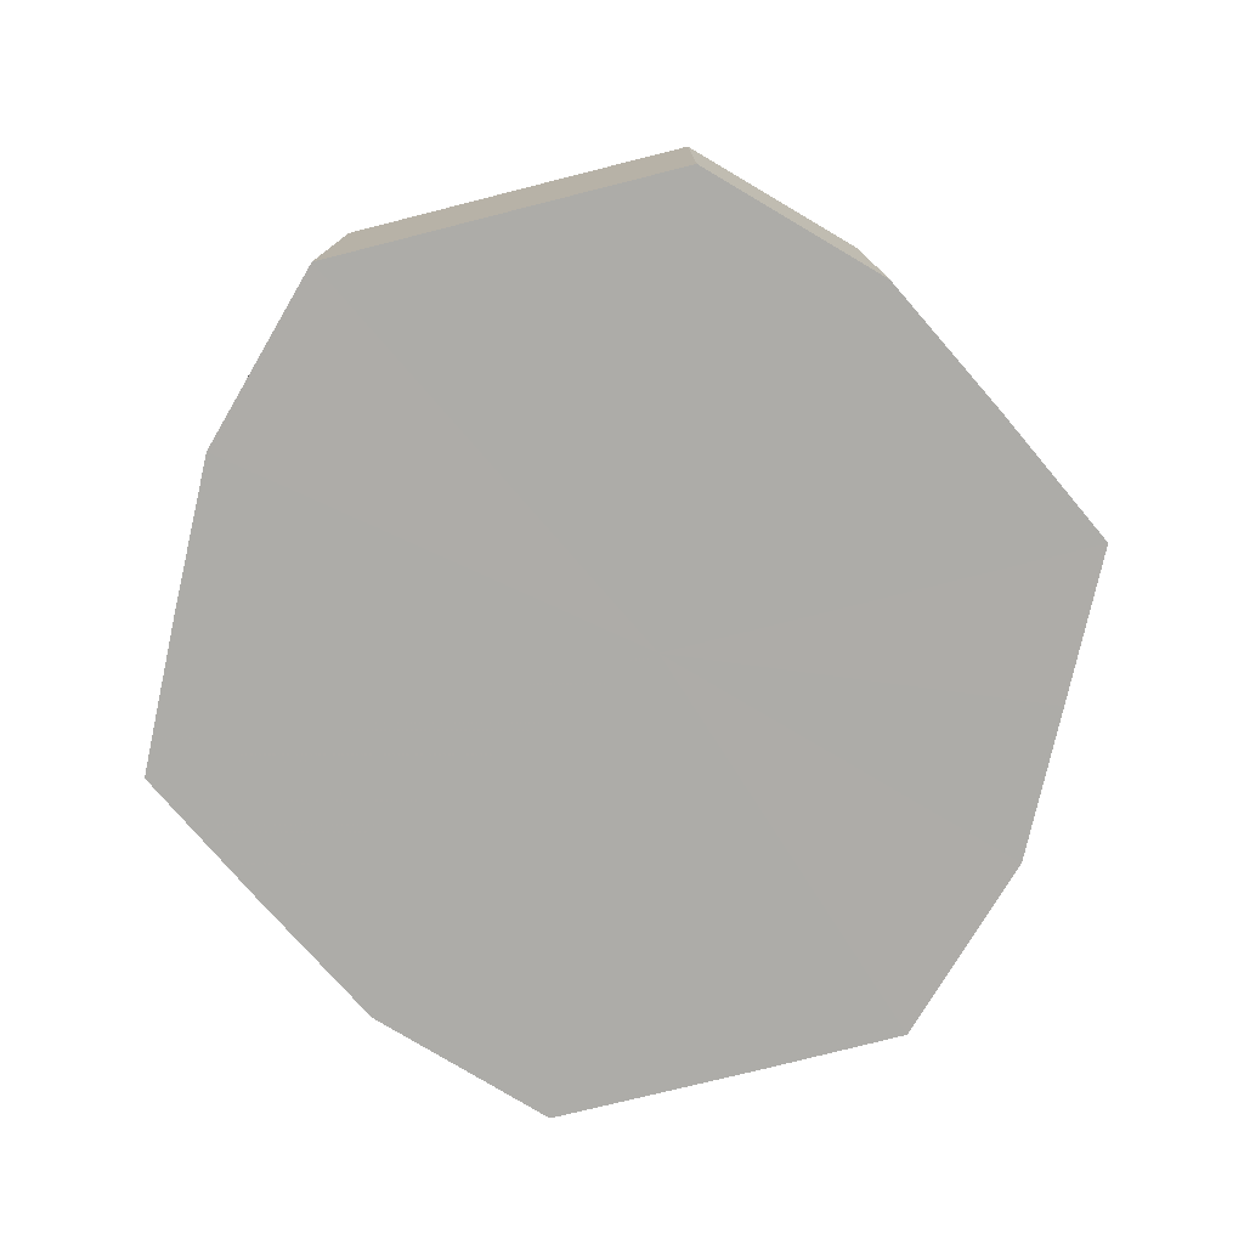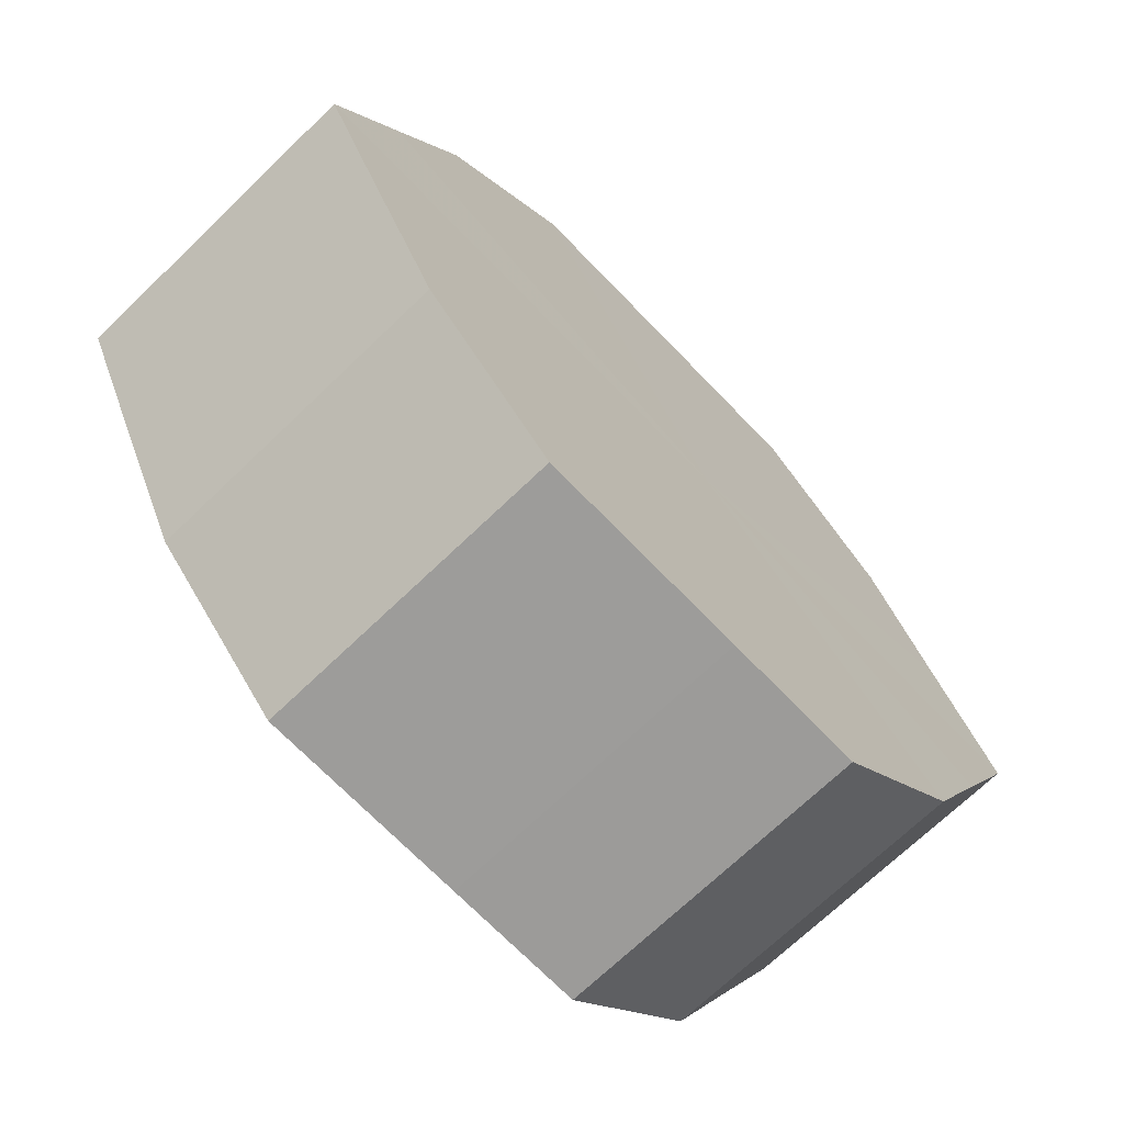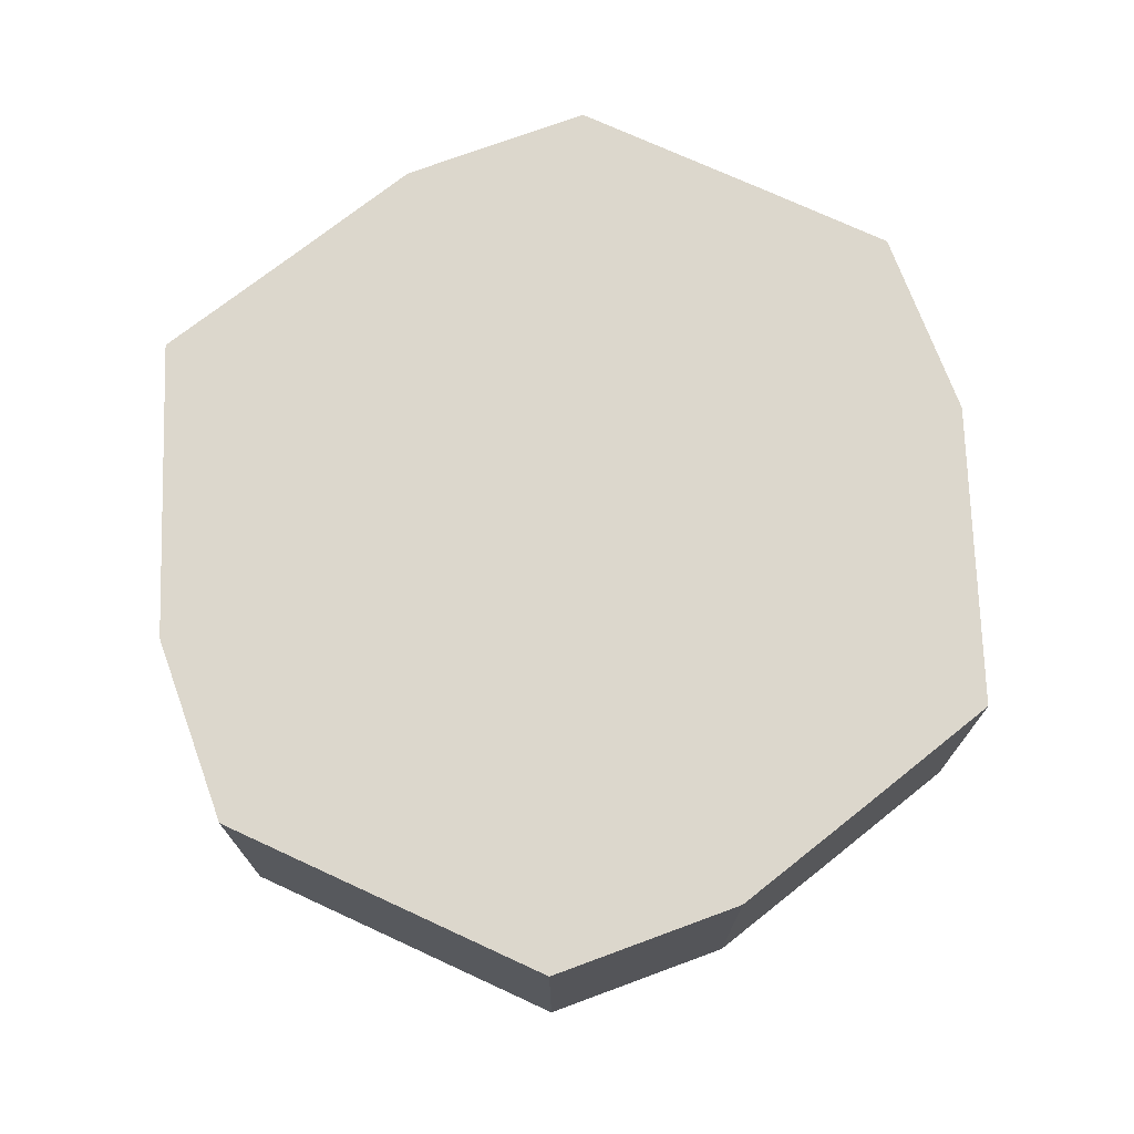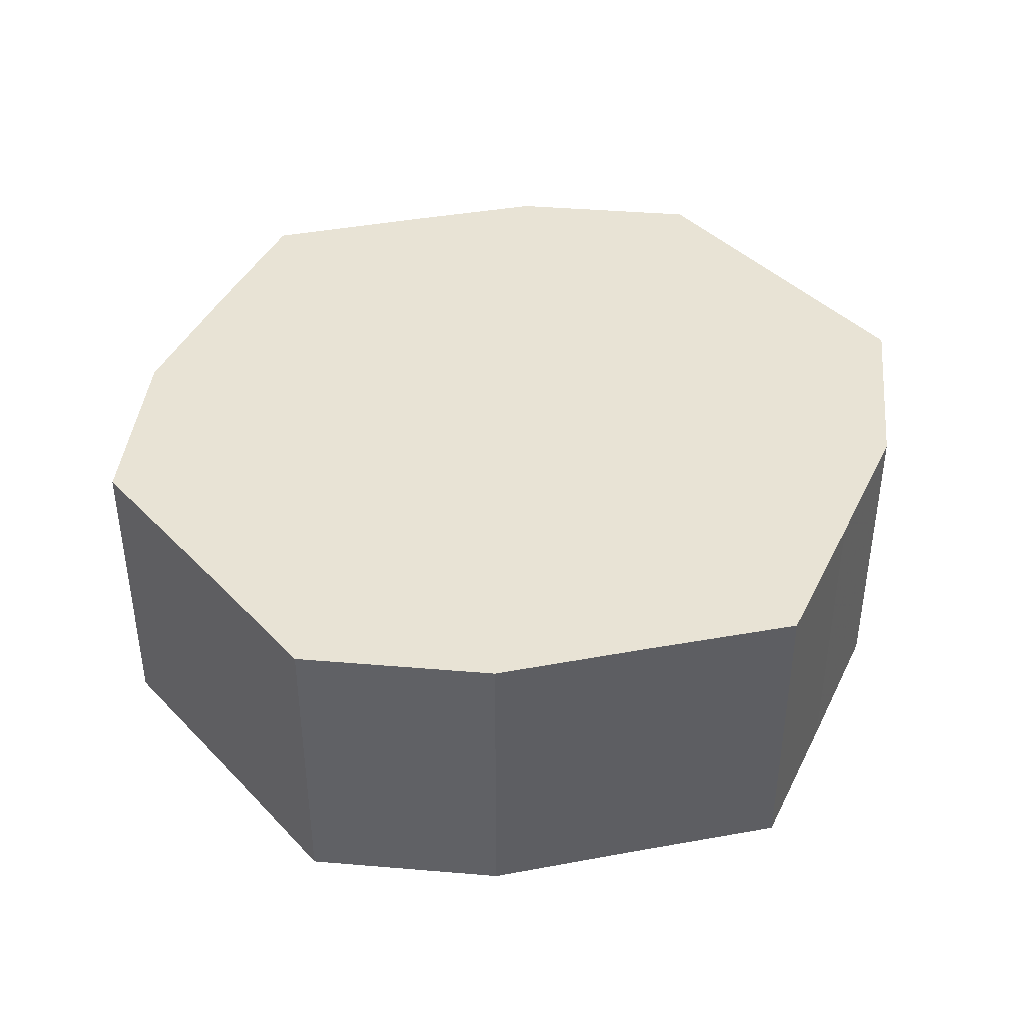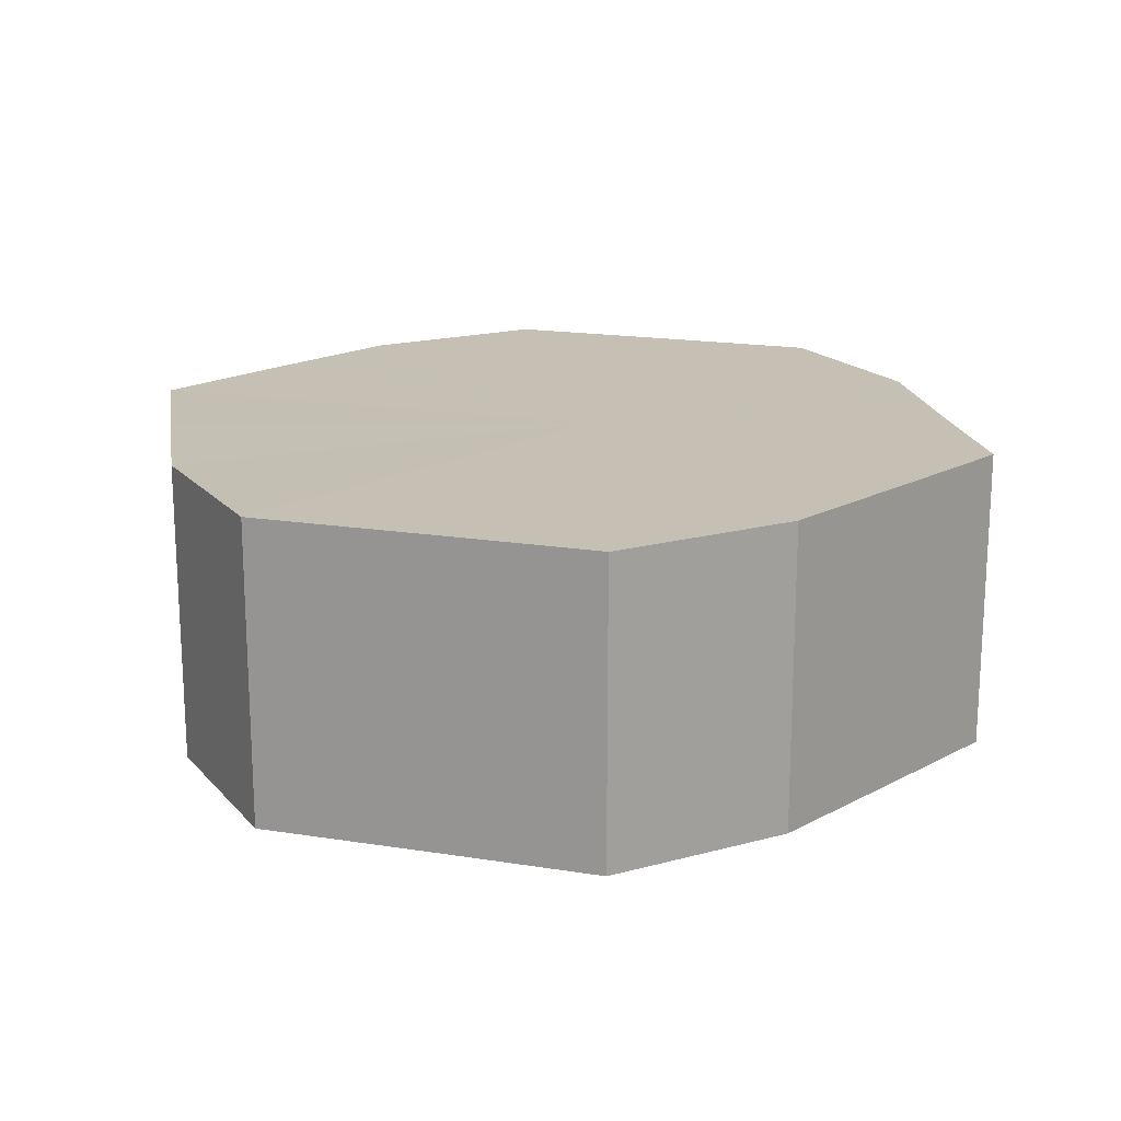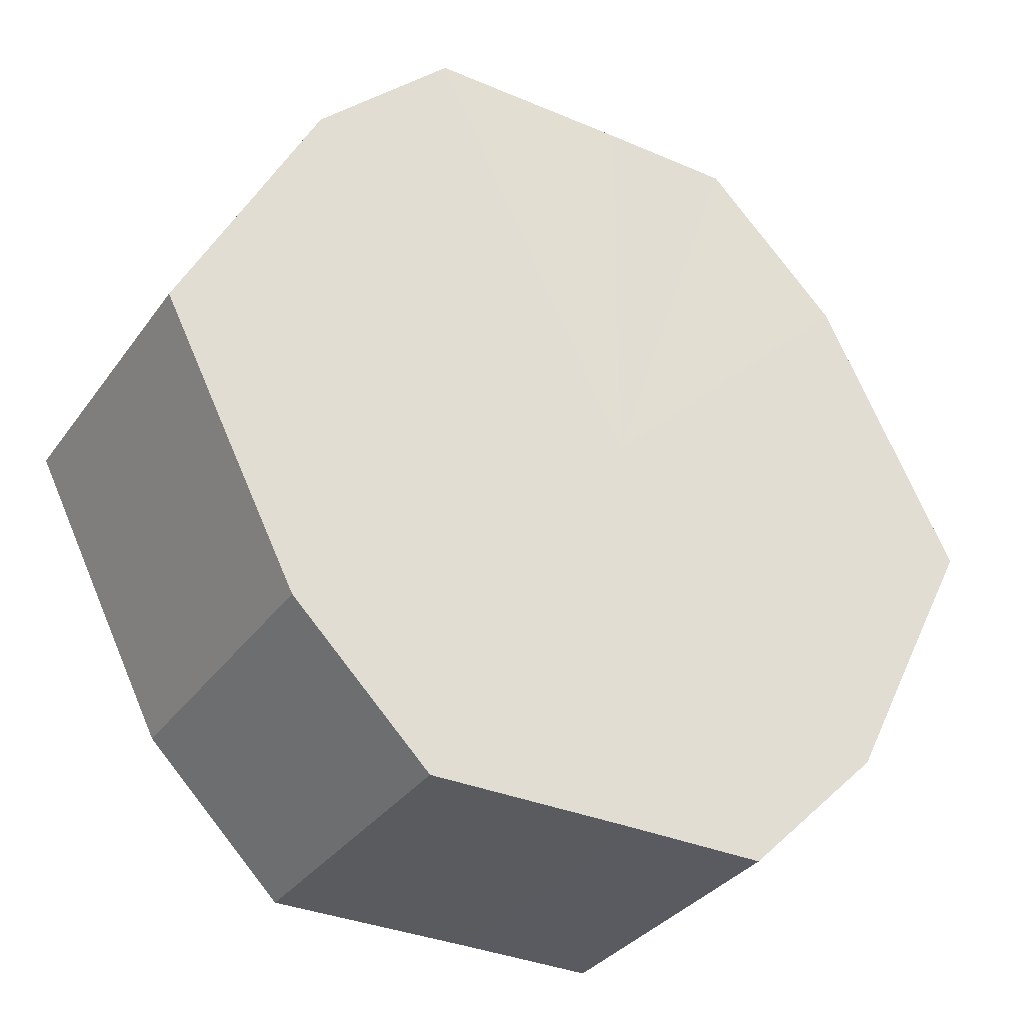
<metadata>
{"format":"obj","ext":"obj","renderer":"f3d","projection":"perspective","resolution":1024,"background":"white","views":[{"elev":-76.7,"azim":14.1,"up":"+Z"},{"elev":-70.1,"azim":-46.1,"up":"+Y"},{"elev":72.9,"azim":24.8,"up":"+Z"},{"elev":41.1,"azim":50.8,"up":"+Z"},{"elev":18.1,"azim":17.2,"up":"+Z"},{"elev":-33.4,"azim":-30.3,"up":"+Y"}]}
</metadata>
<code>
o 23694
v 2228 1873 18.3
v 2228 1873 18.3
v 2228 1873 18.26
v 2228 1873 18.3
v 2228 1873 18.26
v 2228 1873 18.3
v 2228 1873 18.26
v 2228 1873 18.3
v 2228 1873 18.26
v 2228 1873 18.3
v 2228 1873 18.26
v 2228 1873 18.3
v 2228 1873 18.26
v 2228 1873 18.3
v 2228 1873 18.26
v 2228 1873 18.3
v 2228 1873 18.26
v 2228 1873 18.3
v 2228 1873 18.26
v 2228 1873 18.3
v 2228 1873 18.26
v 2228 1873 18.3
v 2228 1873 18.26
v 2228 1873 18.3
v 2228 1873 18.26
v 2228 1873 18.3
v 2228 1873 18.26
v 2228 1873 18.3
v 2228 1873 18.26
v 2228 1873 18.3
v 2228 1873 18.26
v 2228 1873 18.26
v 2228 1873 18.26
v 2228 1873 18.3
v 2228 1873 18.26
v 2228 1873 18.3
v 2228 1873 18.26
v 2228 1873 18.26
v 2228 1873 18.3
v 2228 1873 18.26
v 2228 1873 18.3
v 2228 1873 18.3
v 2228 1873 18.26
v 2228 1873 18.26
v 2228 1873 18.3
v 2228 1873 18.26
v 2228 1873 18.3
v 2228 1873 18.3
v 2228 1873 18.26
v 2228 1873 18.26
v 2228 1873 18.3
v 2228 1873 18.26
v 2228 1873 18.3
v 2228 1873 18.3
v 2228 1873 18.26
v 2228 1873 18.26
v 2228 1873 18.3
v 2228 1873 18.26
v 2228 1873 18.3
v 2228 1873 18.3
v 2228 1873 18.26
v 2228 1873 18.26
v 2228 1873 18.3
v 2228 1873 18.3
v 2228 1873 18.3
v 2228 1873 18.3
v 2228 1873 18.3
v 2228 1873 18.3
v 2228 1873 18.3
v 2228 1873 18.3
v 2228 1873 18.3
v 2228 1873 18.3
v 2228 1873 18.3
v 2228 1873 18.3
v 2228 1873 18.3
v 2228 1873 18.3
v 2228 1873 18.3
v 2228 1873 18.3
v 2228 1873 18.3
v 2228 1873 18.3
v 2228 1873 18.3
v 2228 1873 18.26
v 2228 1873 18.26
v 2228 1873 18.26
v 2228 1873 18.26
v 2228 1873 18.26
v 2228 1873 18.26
v 2228 1873 18.26
v 2228 1873 18.26
v 2228 1873 18.26
v 2228 1873 18.26
v 2228 1873 18.26
v 2228 1873 18.26
v 2228 1873 18.26
v 2228 1873 18.26
v 2228 1873 18.26
v 2228 1873 18.26
v 2228 1873 18.26
f 1 2 3
f 2 4 5
f 6 1 7
f 4 8 9
f 10 6 11
f 8 12 13
f 14 10 15
f 12 16 17
f 18 14 19
f 16 20 21
f 22 18 23
f 20 24 25
f 26 22 27
f 24 28 29
f 30 26 31
f 28 30 32
f 33 34 35
f 35 36 37
f 38 39 33
f 40 41 38
f 37 42 43
f 44 45 40
f 46 47 44
f 43 48 49
f 50 51 46
f 52 53 50
f 49 54 55
f 56 57 52
f 58 59 56
f 55 60 61
f 62 63 58
f 61 64 62
f 65 66 67
f 65 68 66
f 65 67 69
f 65 70 68
f 65 69 71
f 65 72 70
f 65 71 73
f 65 74 72
f 65 73 75
f 65 76 74
f 65 75 77
f 65 78 76
f 65 77 79
f 65 80 78
f 65 79 81
f 65 81 80
f 82 83 84
f 82 85 83
f 82 84 86
f 82 87 85
f 82 86 88
f 82 89 87
f 82 88 90
f 82 91 89
f 82 90 92
f 82 93 91
f 82 92 94
f 82 95 93
f 82 94 96
f 82 97 95
f 82 96 98
f 82 98 97

</code>
